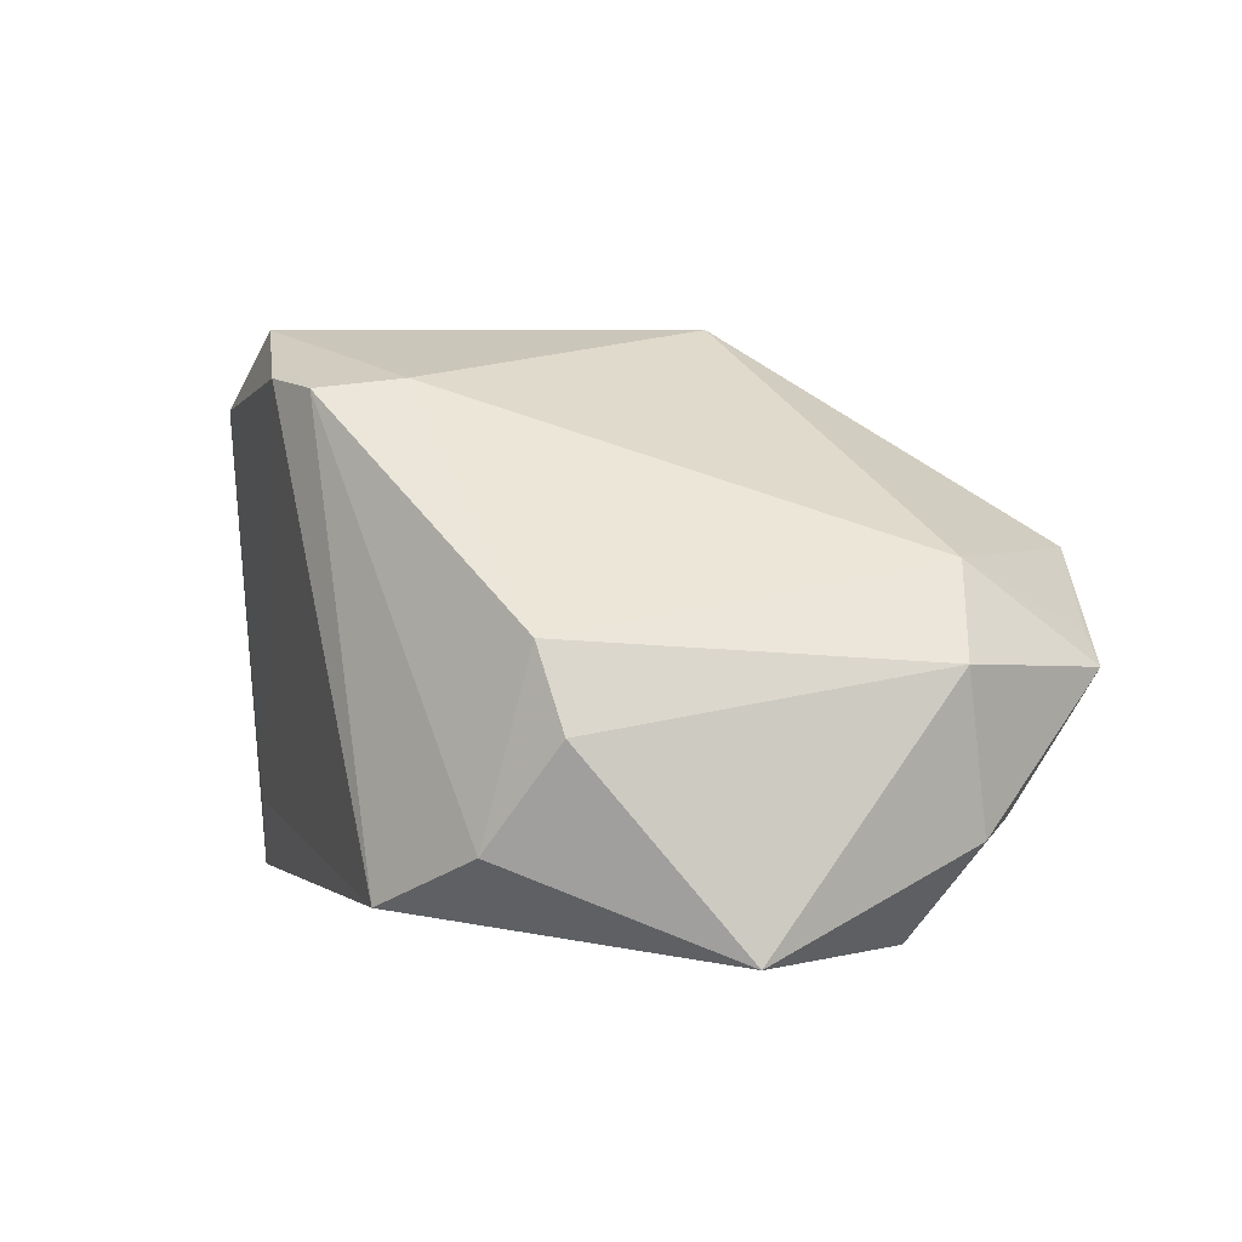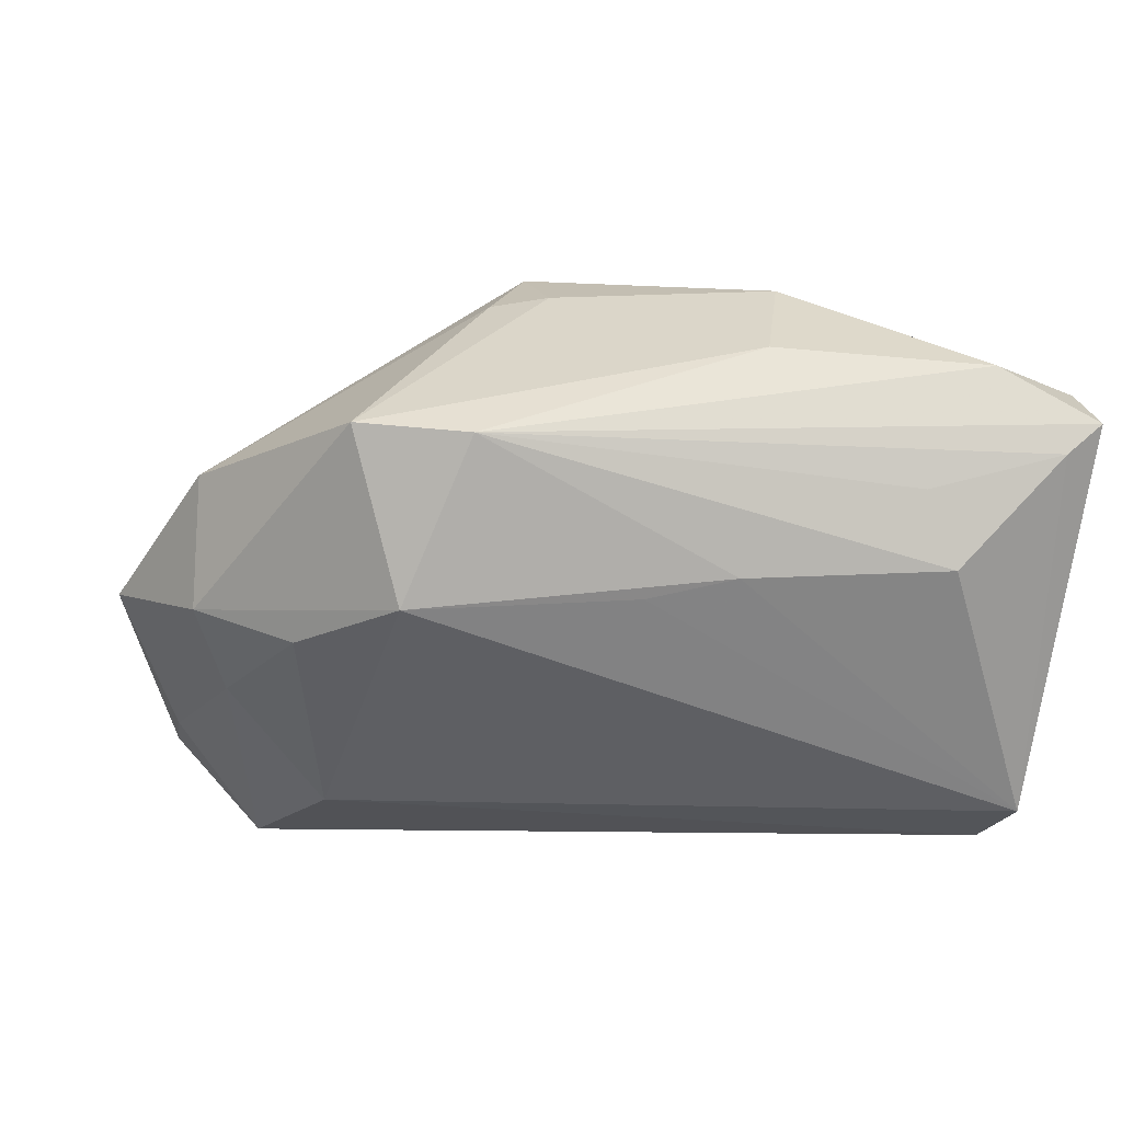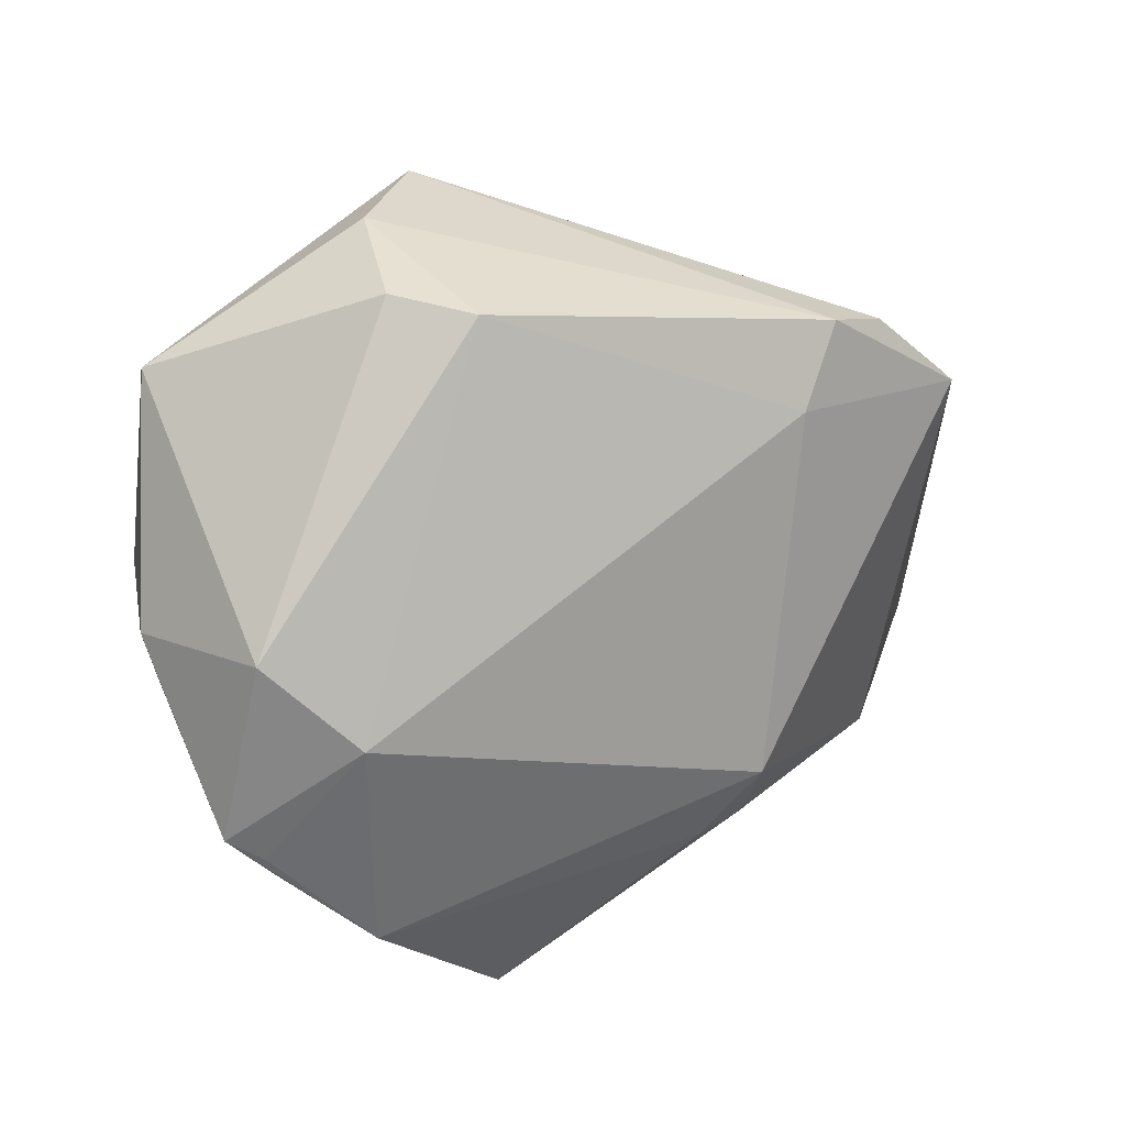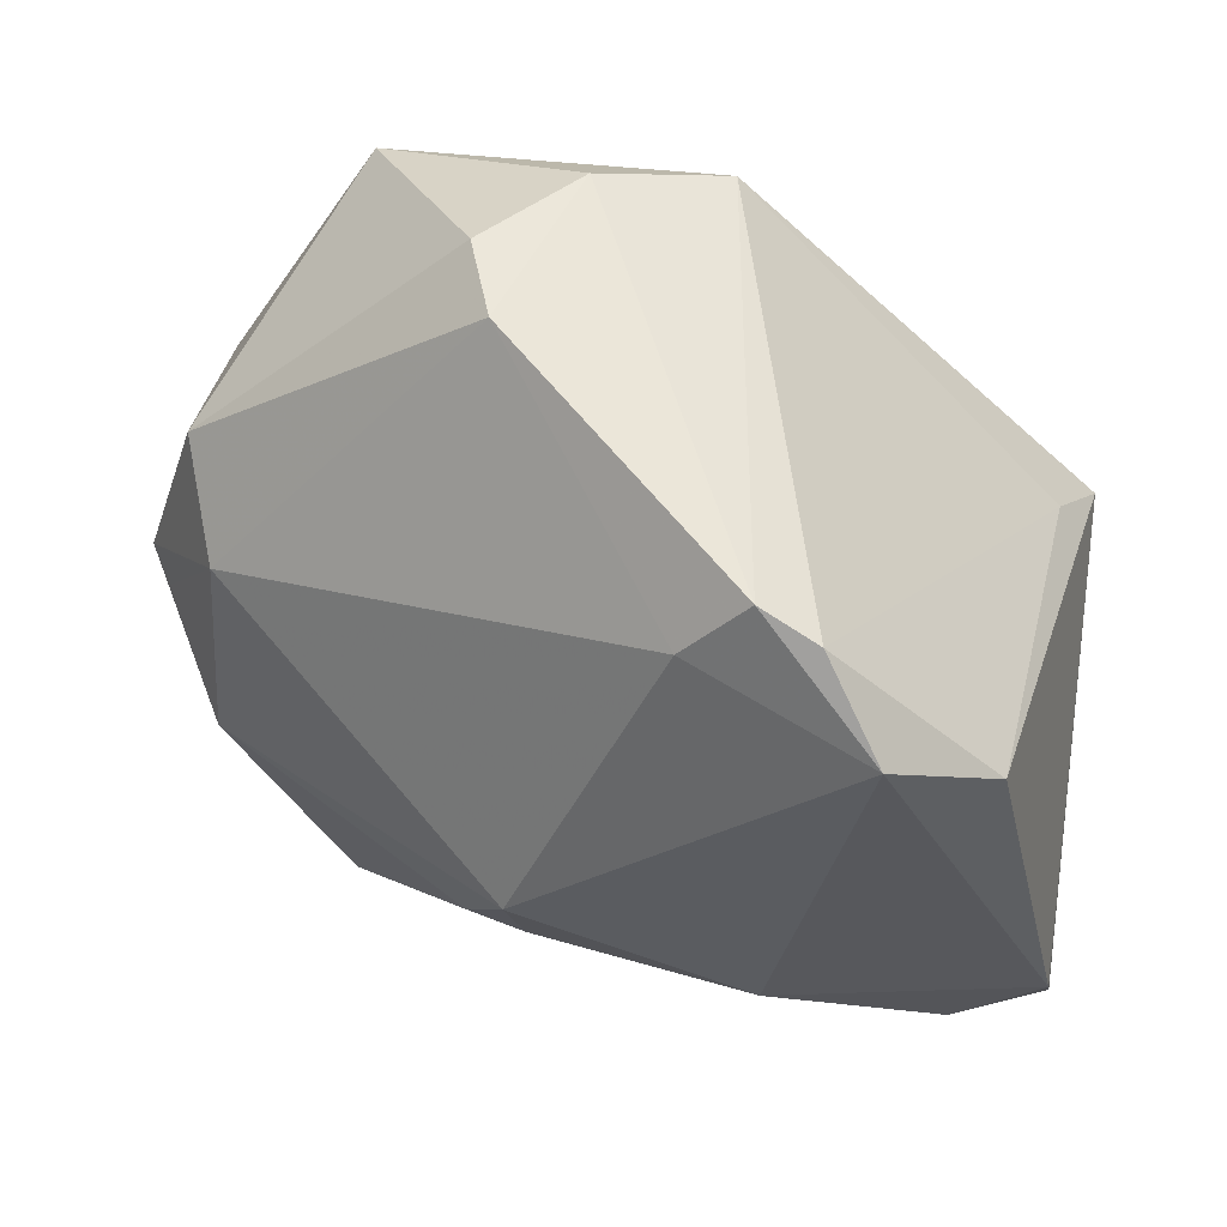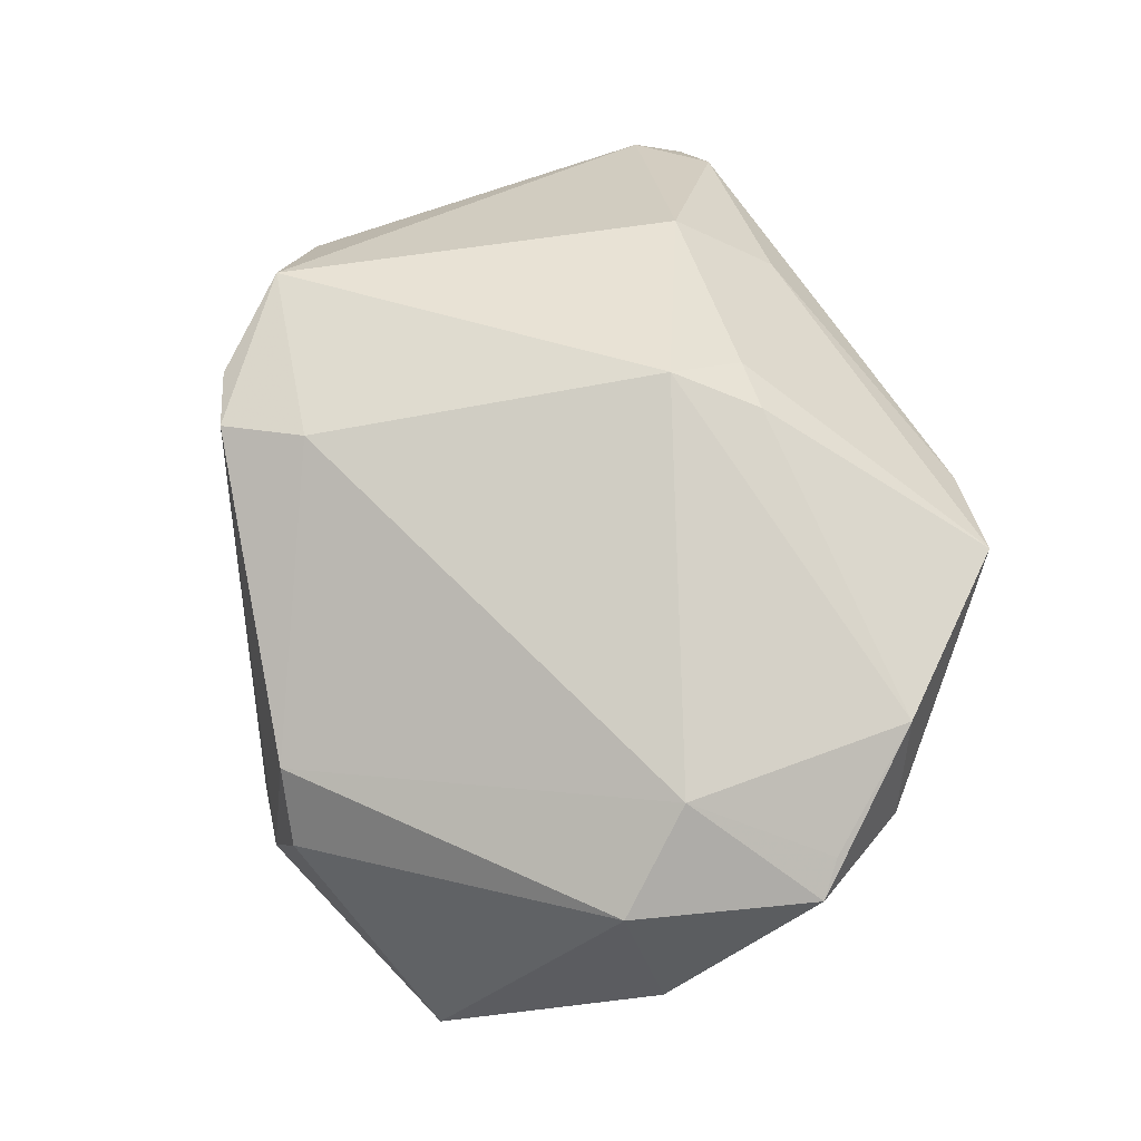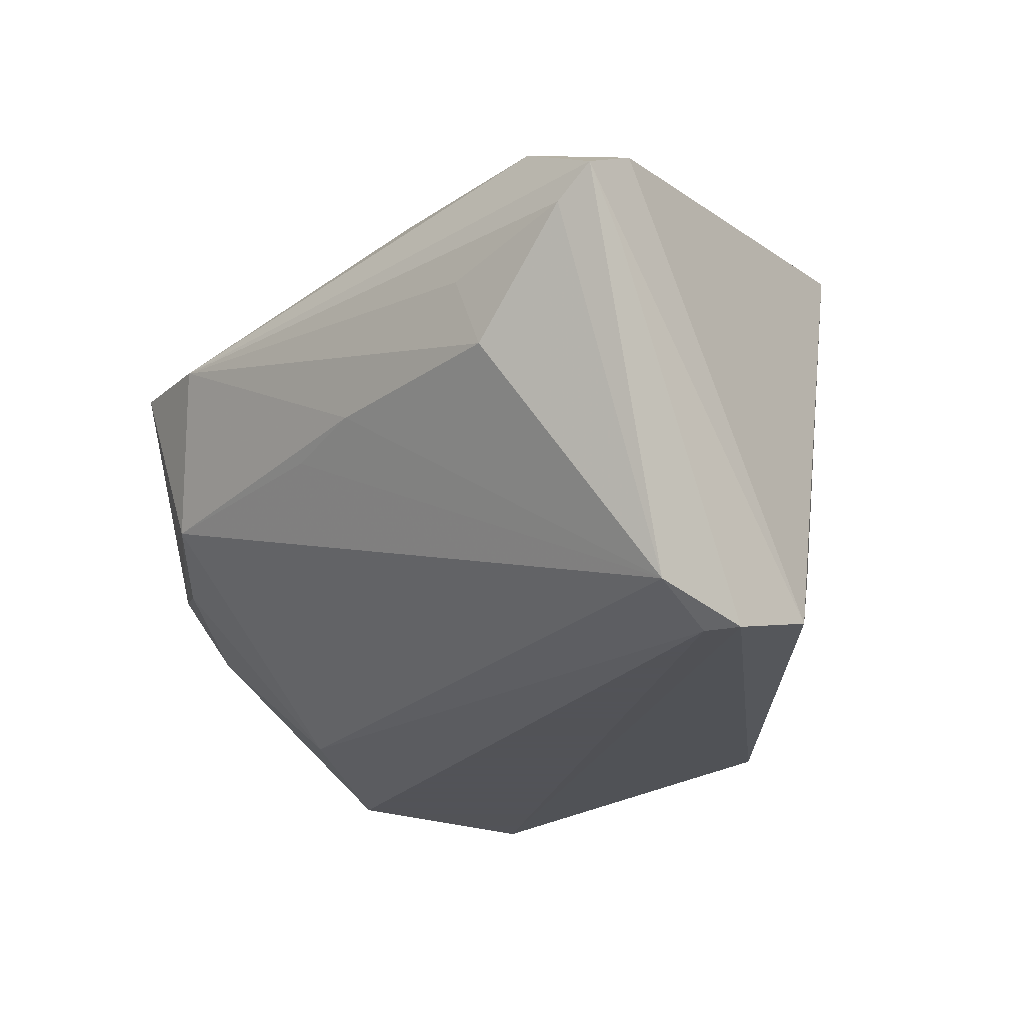
<metadata>
{"format":"obj","ext":"obj","renderer":"f3d","projection":"perspective","resolution":1024,"background":"white","views":[{"elev":0.3,"azim":-153.0,"up":"+Z"},{"elev":-3.1,"azim":-8.8,"up":"+Z"},{"elev":41.7,"azim":-52.3,"up":"+Y"},{"elev":52.6,"azim":9.9,"up":"+Y"},{"elev":46.0,"azim":-115.9,"up":"+Z"},{"elev":-22.5,"azim":44.3,"up":"+Z"}]}
</metadata>
<code>
v -0.05164 0.007021 -0.01784
v 0.04636 -0.001557 -0.02772
v -0.02079 -0.04097 0.01341
v 0.04858 -0.03296 0.01957
v -0.05167 0.01355 -0.01987
v -0.01119 0.0459 -0.02058
v -0.001853 -0.03727 -0.004049
v 0.03869 0.01682 0.0264
v 0.01958 0.03609 0.02795
v 0.04871 -0.03492 0.008208
v -0.02816 -0.03509 -0.005308
v -0.05186 0.01904 -0.00184
v 0.02665 0.02615 0.03426
v 0.0449 -0.04091 0.01206
v 0.02889 -0.04097 0.007992
v -0.01076 -0.006819 0.03562
v -0.009207 -0.01699 0.03196
v 0.04534 -0.012 -0.0305
v 0.04925 -0.04036 0.01558
v 0.04206 0.005449 -0.01908
v -0.05008 -0.017 -0.004722
v -0.03672 0.03563 -0.03114
v 0.04454 -0.02446 -0.02788
v 0.04264 -0.01521 -0.03114
v -0.01735 0.04576 0.0008297
v -0.02115 0.04648 -0.008691
v -0.05878 -0.002261 -0.00248
v 0.008363 -0.03915 -0.001814
v 0.005536 0.03152 0.0278
v -0.03368 -0.0375 0.01467
v 0.01673 -0.02194 0.0326
v 0.03233 -0.04059 -0.0008823
v -0.01607 -0.01595 0.03089
v -0.04765 0.009625 0.008886
v -0.03444 -0.004739 -0.02686
v 0.01301 -0.03388 0.02428
v -0.04175 0.01109 -0.03114
v 0.01277 0.03916 0.02642
v 0.03785 -0.03833 0.0221
v 0.003258 0.04232 -0.02651
v -0.04617 -0.01245 -0.01364
v -0.05627 -0.005116 0.0009264
v -0.03908 -0.02447 -0.008616
v -0.04953 -0.01775 0.01052
f 19 23 10
f 19 10 2
f 38 40 6
f 6 25 38
f 6 26 25
f 6 40 22
f 22 26 6
f 36 39 31
f 36 17 30
f 31 17 36
f 32 15 3
f 19 39 3
f 3 36 30
f 39 36 3
f 11 35 23
f 11 43 35
f 11 3 30
f 29 13 38
f 38 25 29
f 29 25 34
f 16 17 31
f 31 13 16
f 13 29 16
f 16 29 34
f 34 44 16
f 9 13 8
f 38 13 9
f 9 40 38
f 20 2 40
f 8 2 20
f 40 9 20
f 20 9 8
f 22 40 18
f 40 2 18
f 18 10 23
f 18 2 10
f 19 2 4
f 4 2 8
f 4 39 19
f 8 13 4
f 31 39 4
f 4 13 31
f 19 3 14
f 14 3 15
f 14 15 32
f 14 23 19
f 14 32 23
f 23 32 28
f 32 3 28
f 3 11 28
f 30 17 33
f 17 16 33
f 33 44 30
f 33 16 44
f 22 18 24
f 24 18 23
f 23 35 24
f 12 27 34
f 12 26 22
f 34 25 12
f 25 26 12
f 42 44 34
f 34 27 42
f 42 27 44
f 37 24 35
f 22 24 37
f 44 27 21
f 30 44 21
f 21 11 30
f 43 11 21
f 7 11 23
f 23 28 7
f 7 28 11
f 5 12 22
f 27 12 5
f 22 37 5
f 41 21 27
f 41 37 35
f 35 43 41
f 43 21 41
f 1 5 37
f 37 41 1
f 27 5 1
f 1 41 27

</code>
